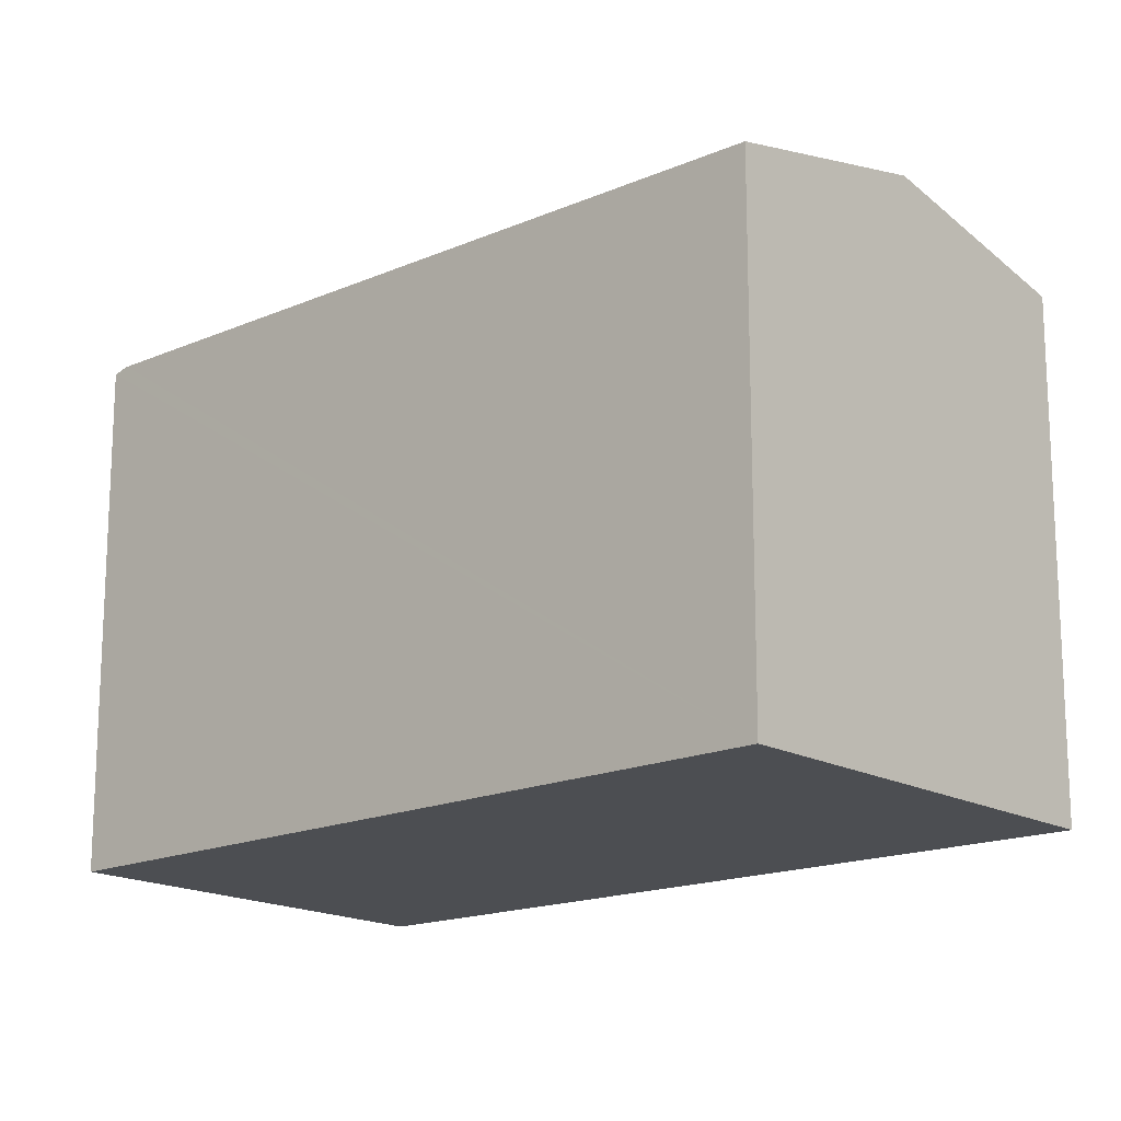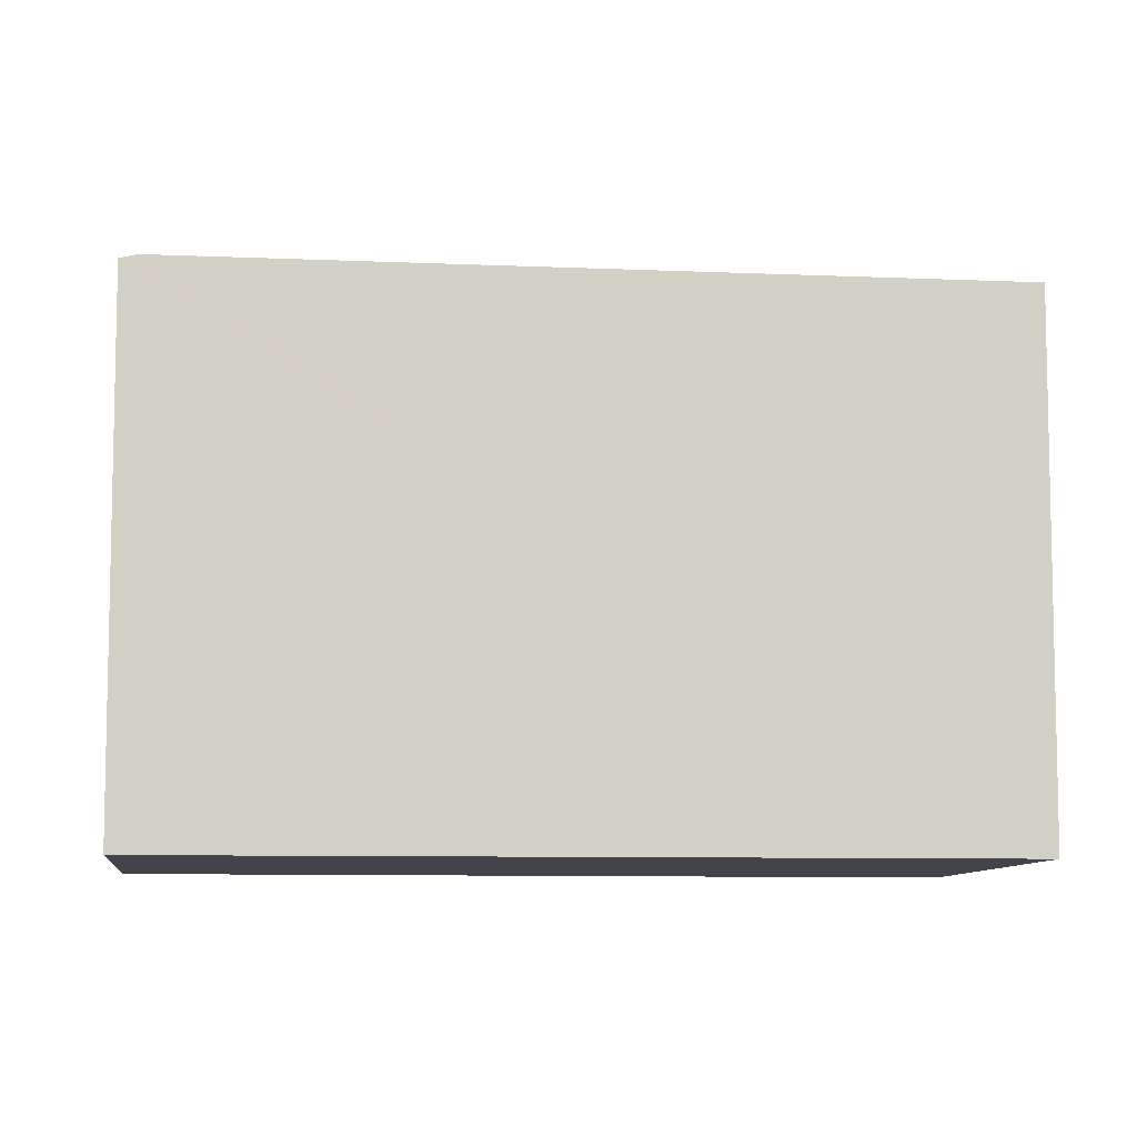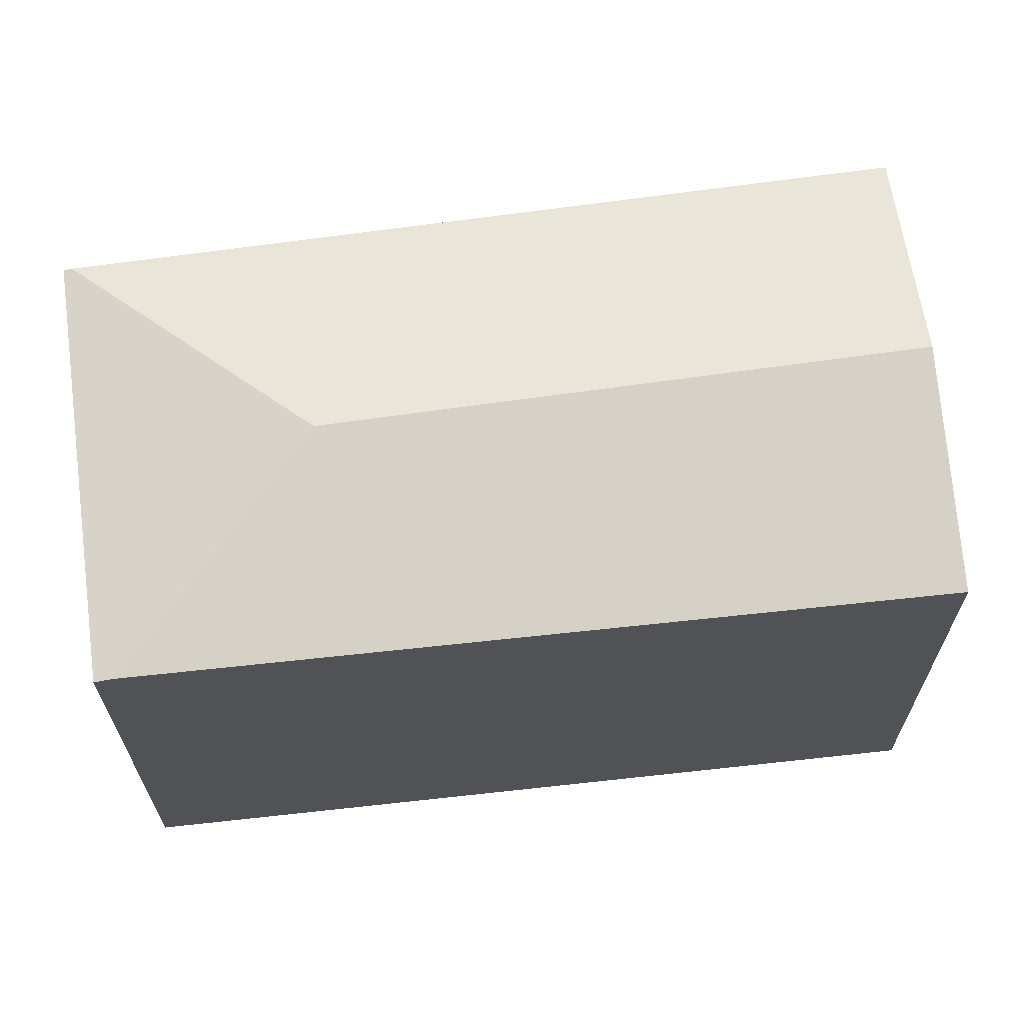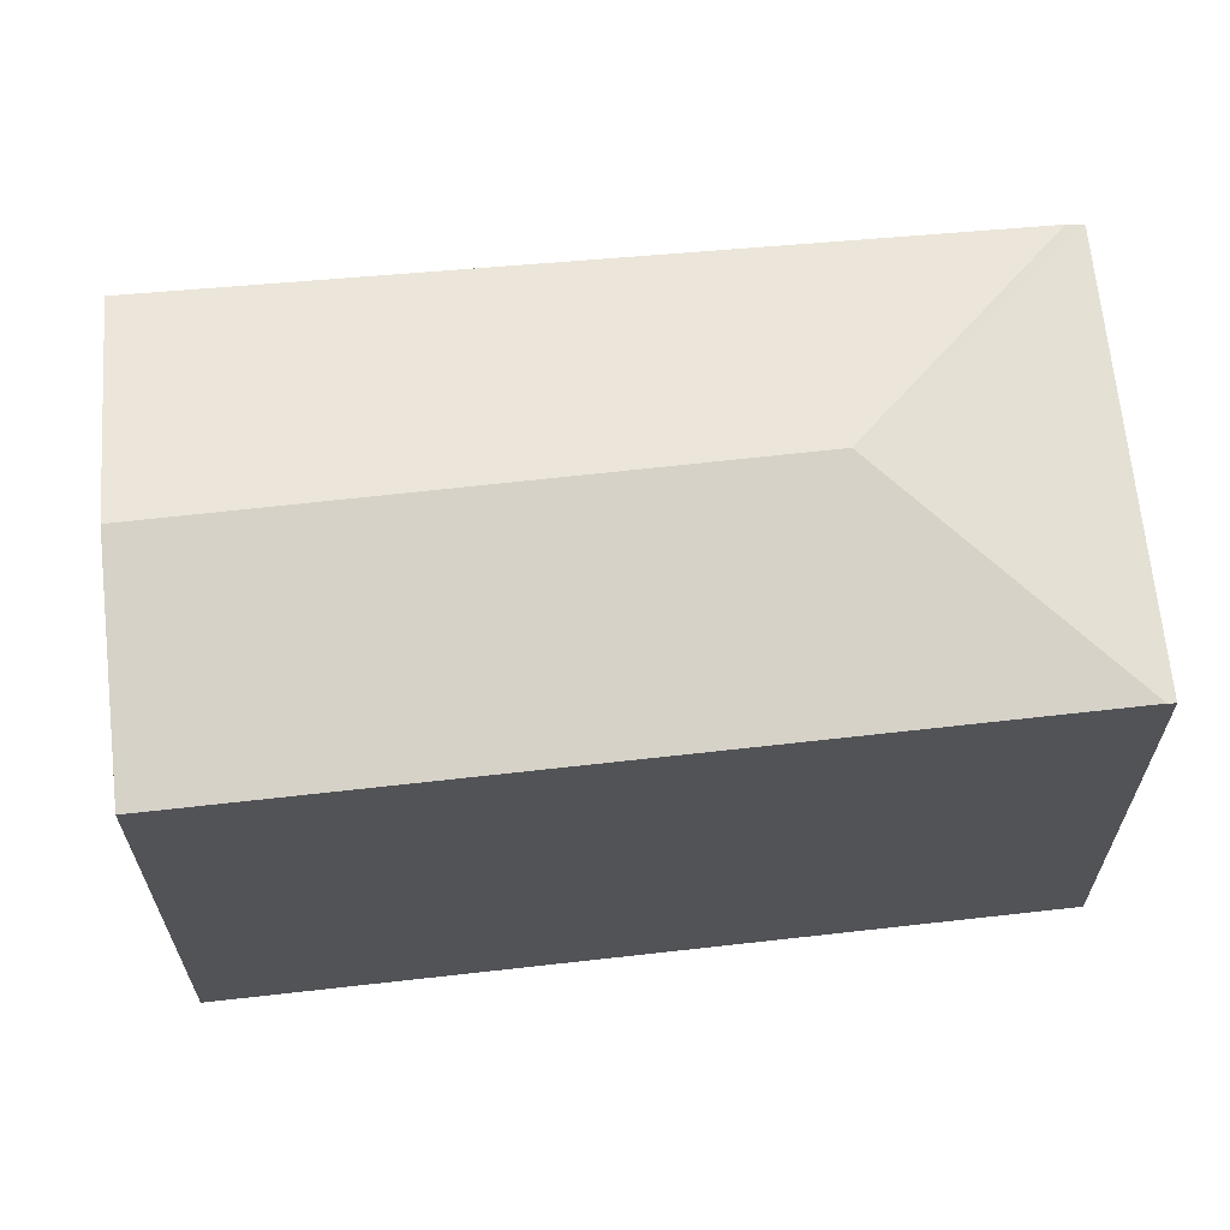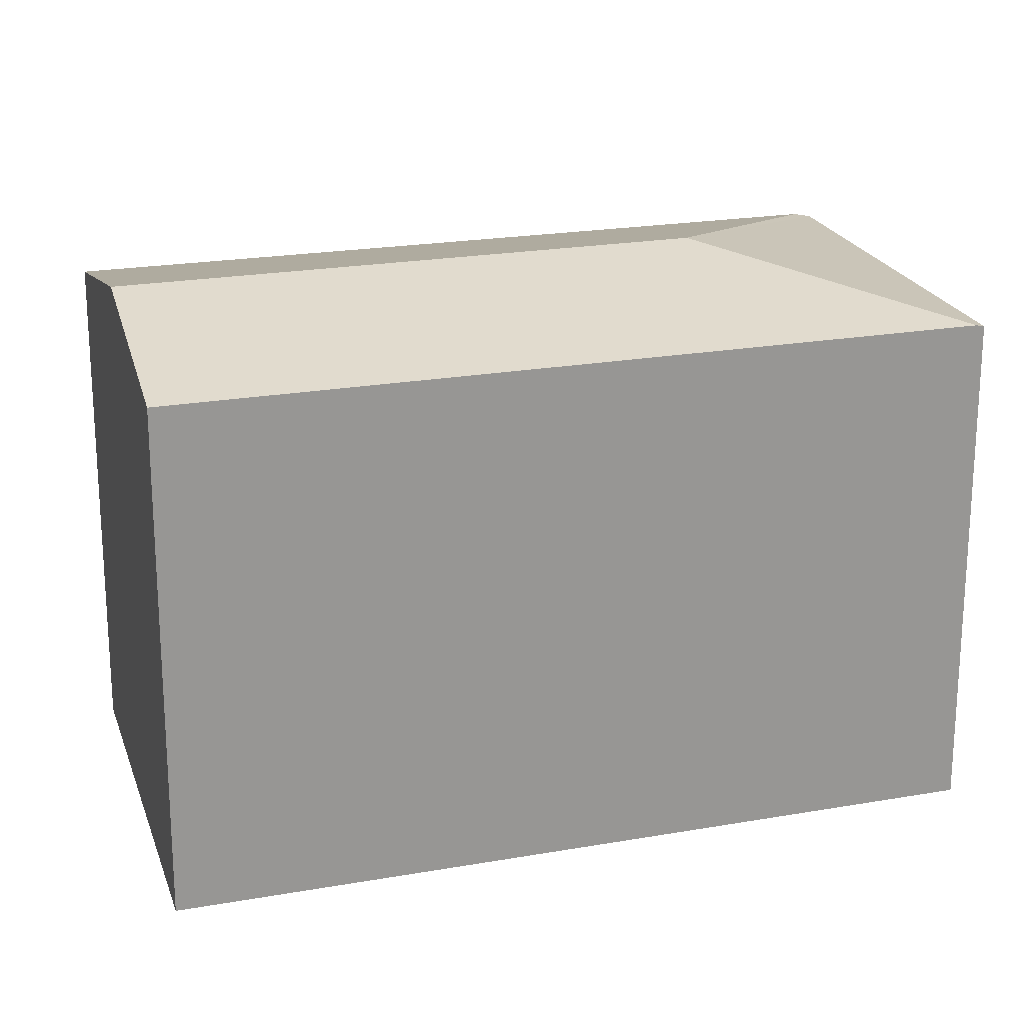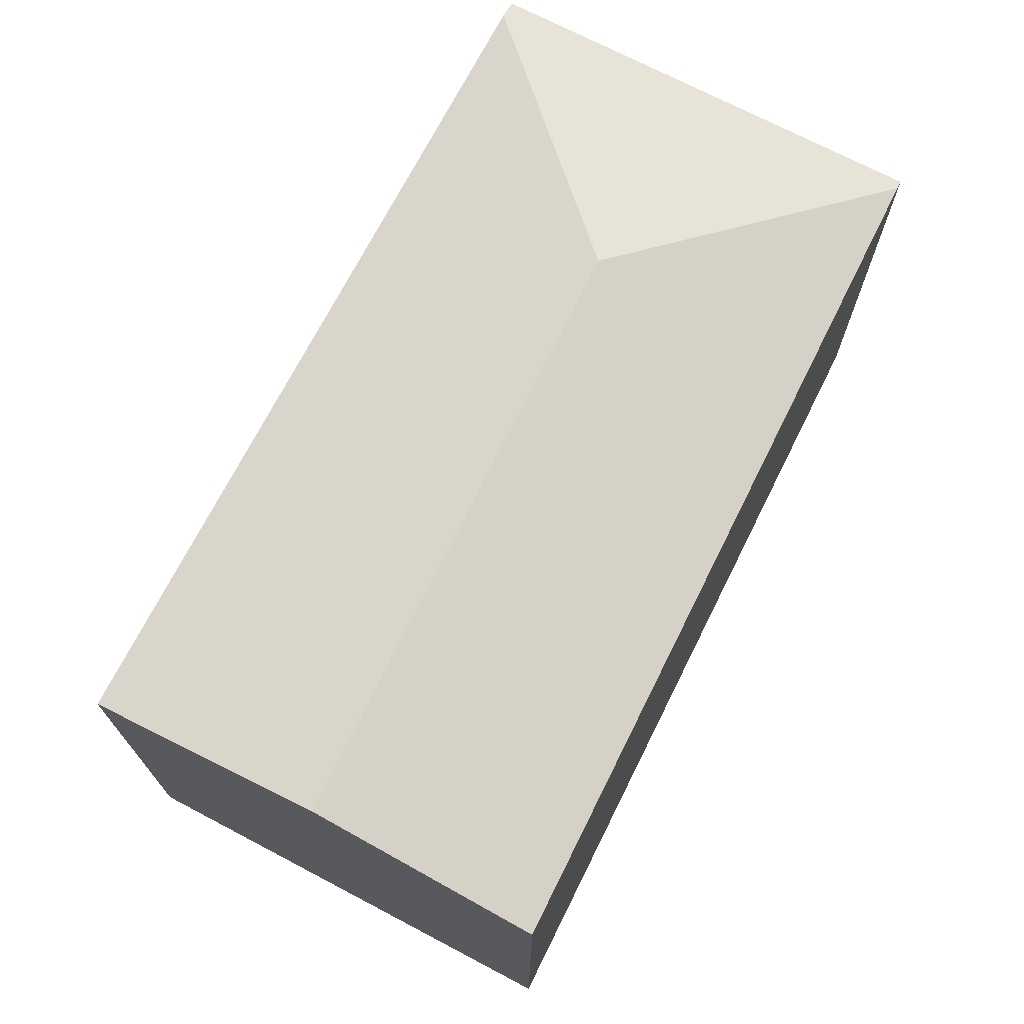
<metadata>
{"format":"obj","ext":"obj","renderer":"f3d","projection":"perspective","resolution":1024,"background":"white","views":[{"elev":-16.9,"azim":-79.7,"up":"+Y"},{"elev":-8.4,"azim":-127.3,"up":"+Y"},{"elev":67.8,"azim":-128.0,"up":"+Y"},{"elev":66.5,"azim":53.6,"up":"+Y"},{"elev":21.6,"azim":42.6,"up":"+Y"},{"elev":73.8,"azim":-3.6,"up":"+Y"}]}
</metadata>
<code>
v  3.334 3.785 -2.646
v  2.63 3.463 1.608
v  5.381 3.463 -3.168
v  1.338 3.785 0.818
v  2.9 3.462 -4.691
v  5.409 3.451 -3.217
v  2.838 3.488 -4.59
v  0 3.452 2.114e-16
v  0 0 0
v  2.63 -9.846e-17 1.608
v  1.338 -5.009e-17 0.818
v  5.381 1.94e-16 -3.168
v  5.409 1.97e-16 -3.217
v  2.9 2.872e-16 -4.691
v  2.838 2.811e-16 -4.59
g defaultobject
f 1 2 3
f 2 1 4
f 5 3 6
f 3 5 1
f 1 5 7
f 4 7 8
f 7 4 1
f 9 4 8
f 4 9 2
f 2 9 10
f 10 9 11
f 10 3 2
f 3 10 12
f 3 12 6
f 6 12 13
f 6 14 5
f 14 6 13
f 7 9 8
f 9 7 5
f 9 5 15
f 15 5 14
f 12 14 13
f 14 12 10
f 14 10 15
f 15 10 11
f 15 11 9

</code>
